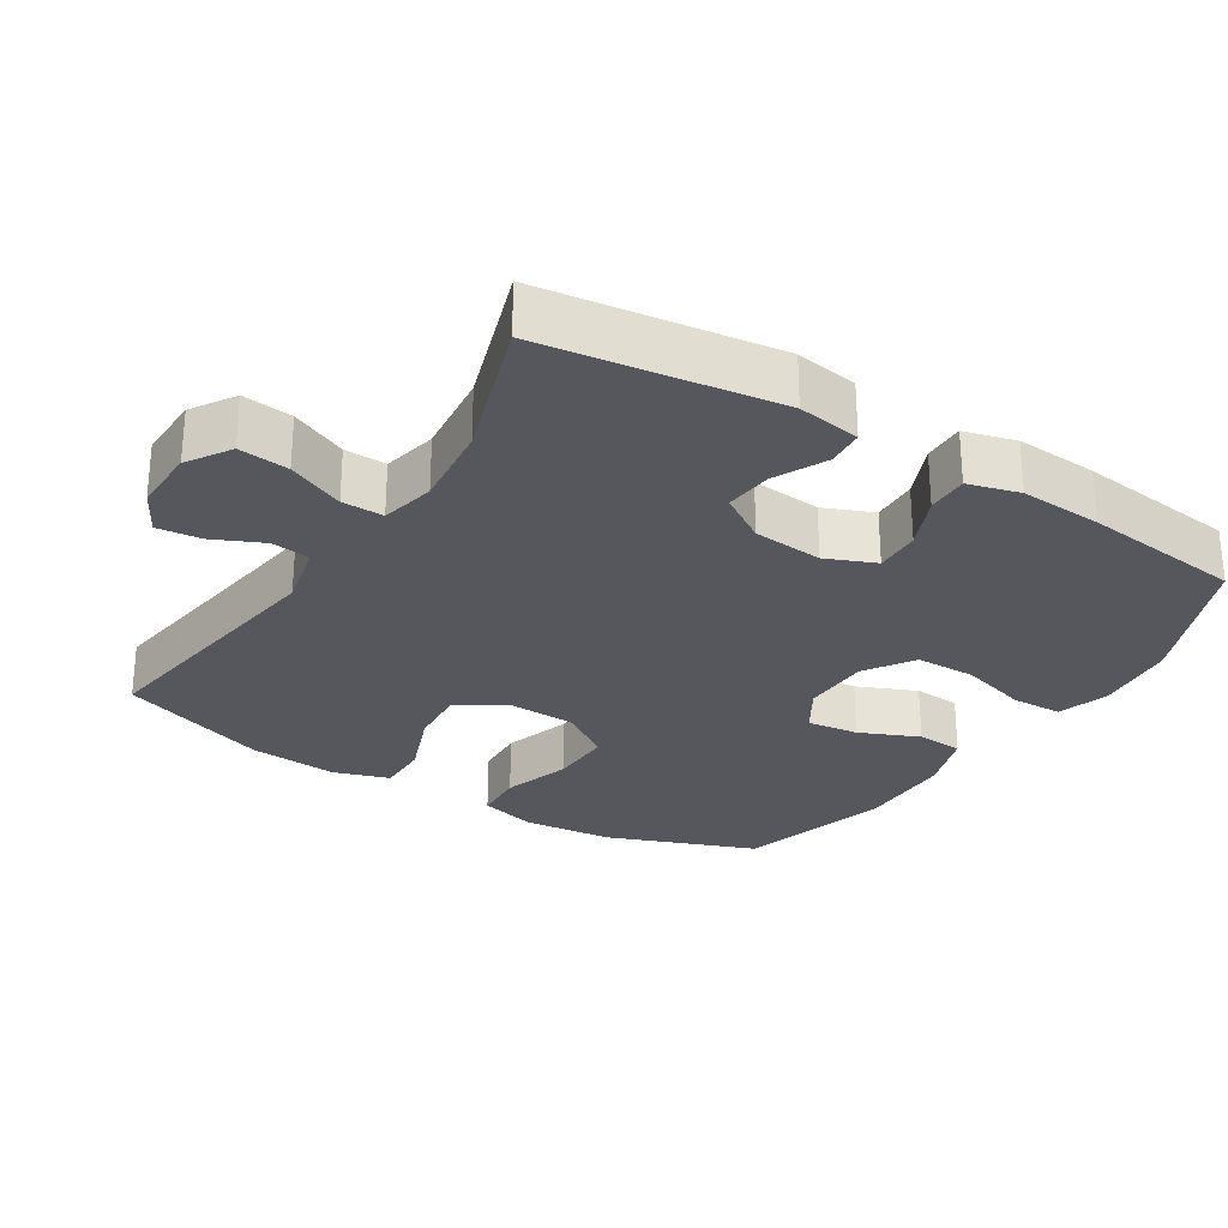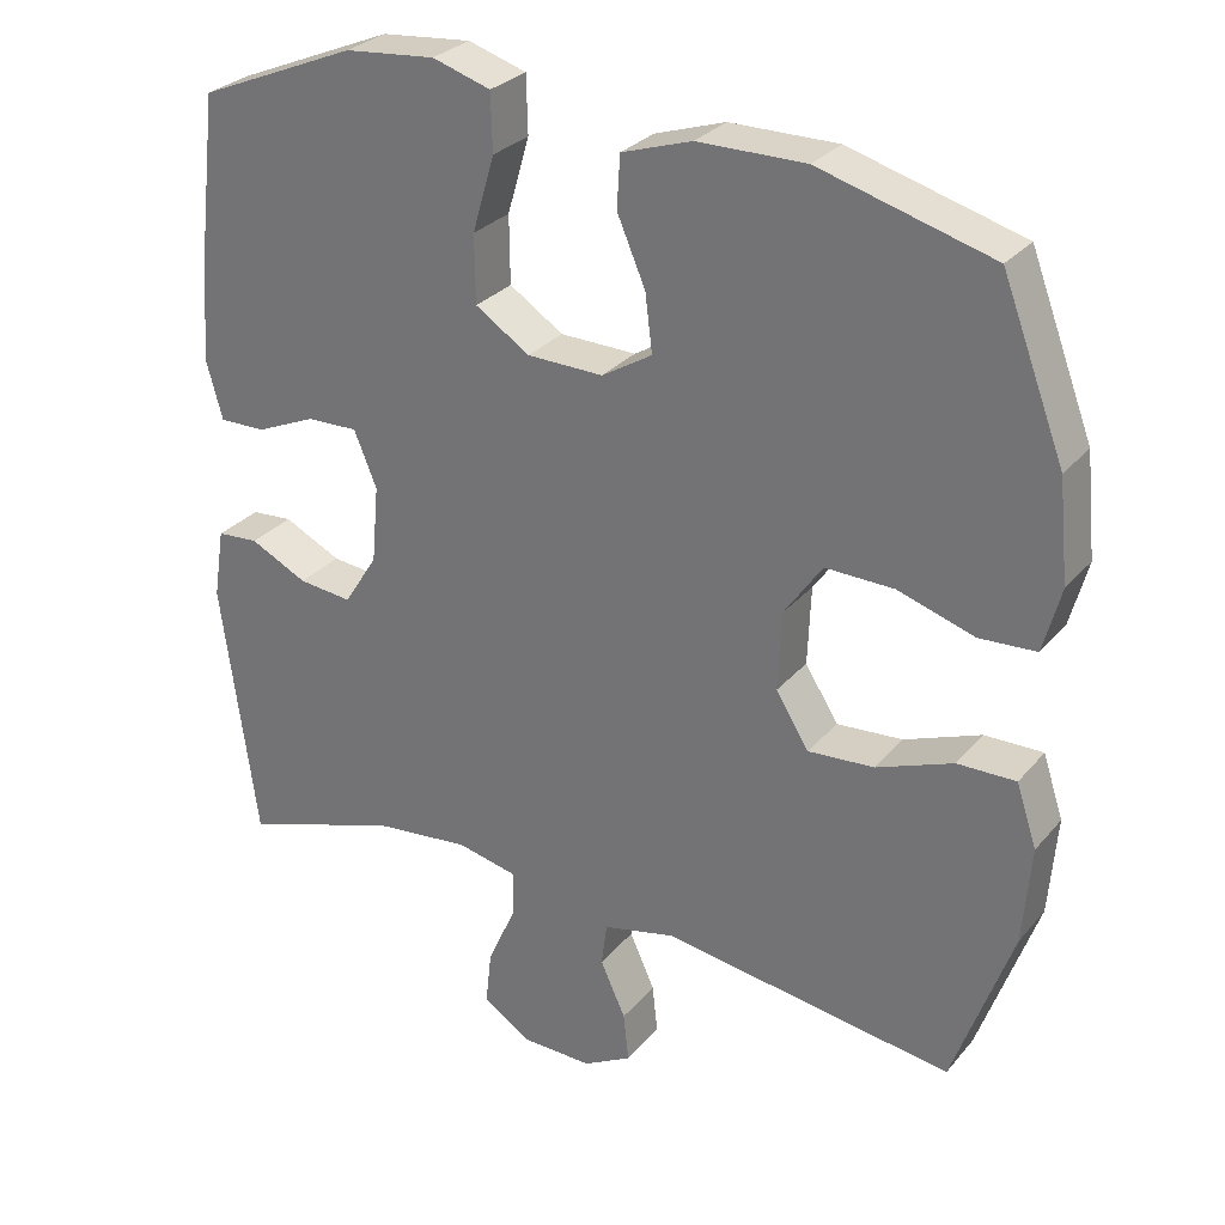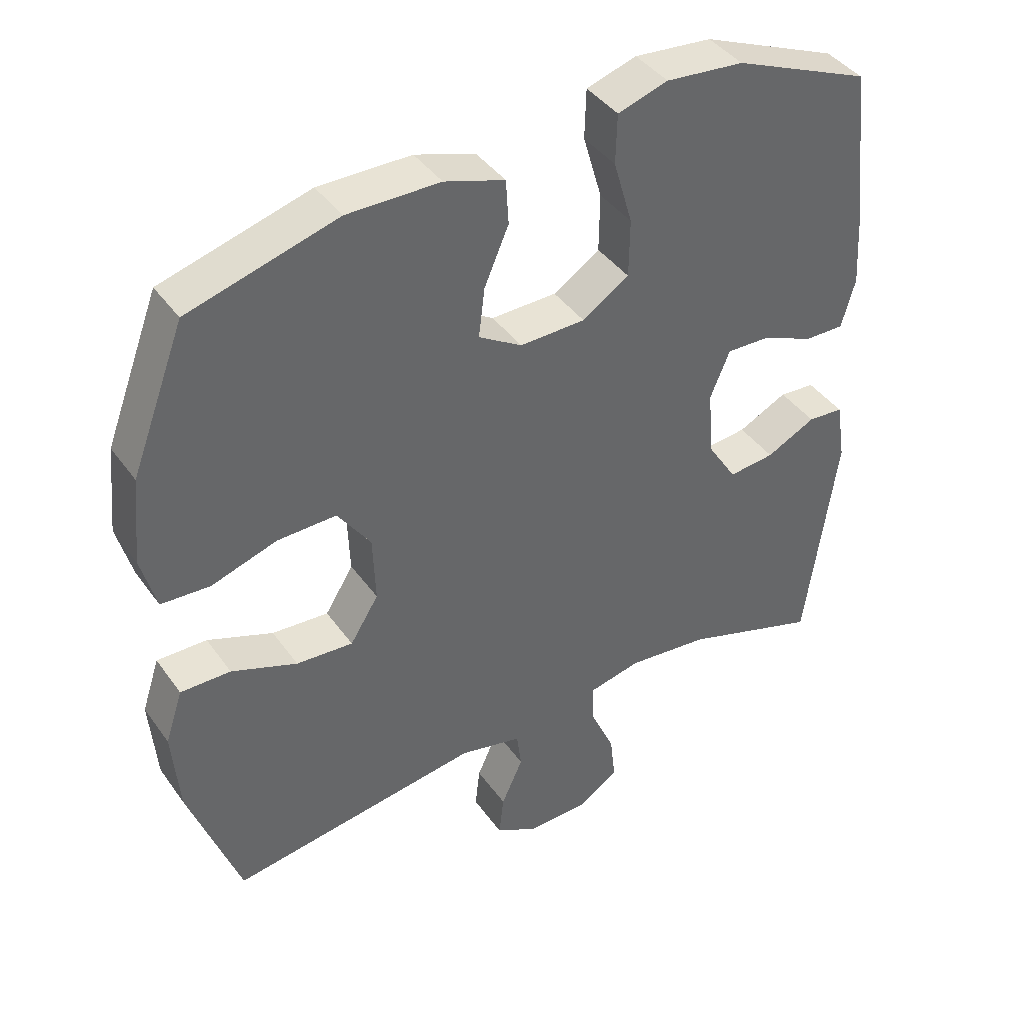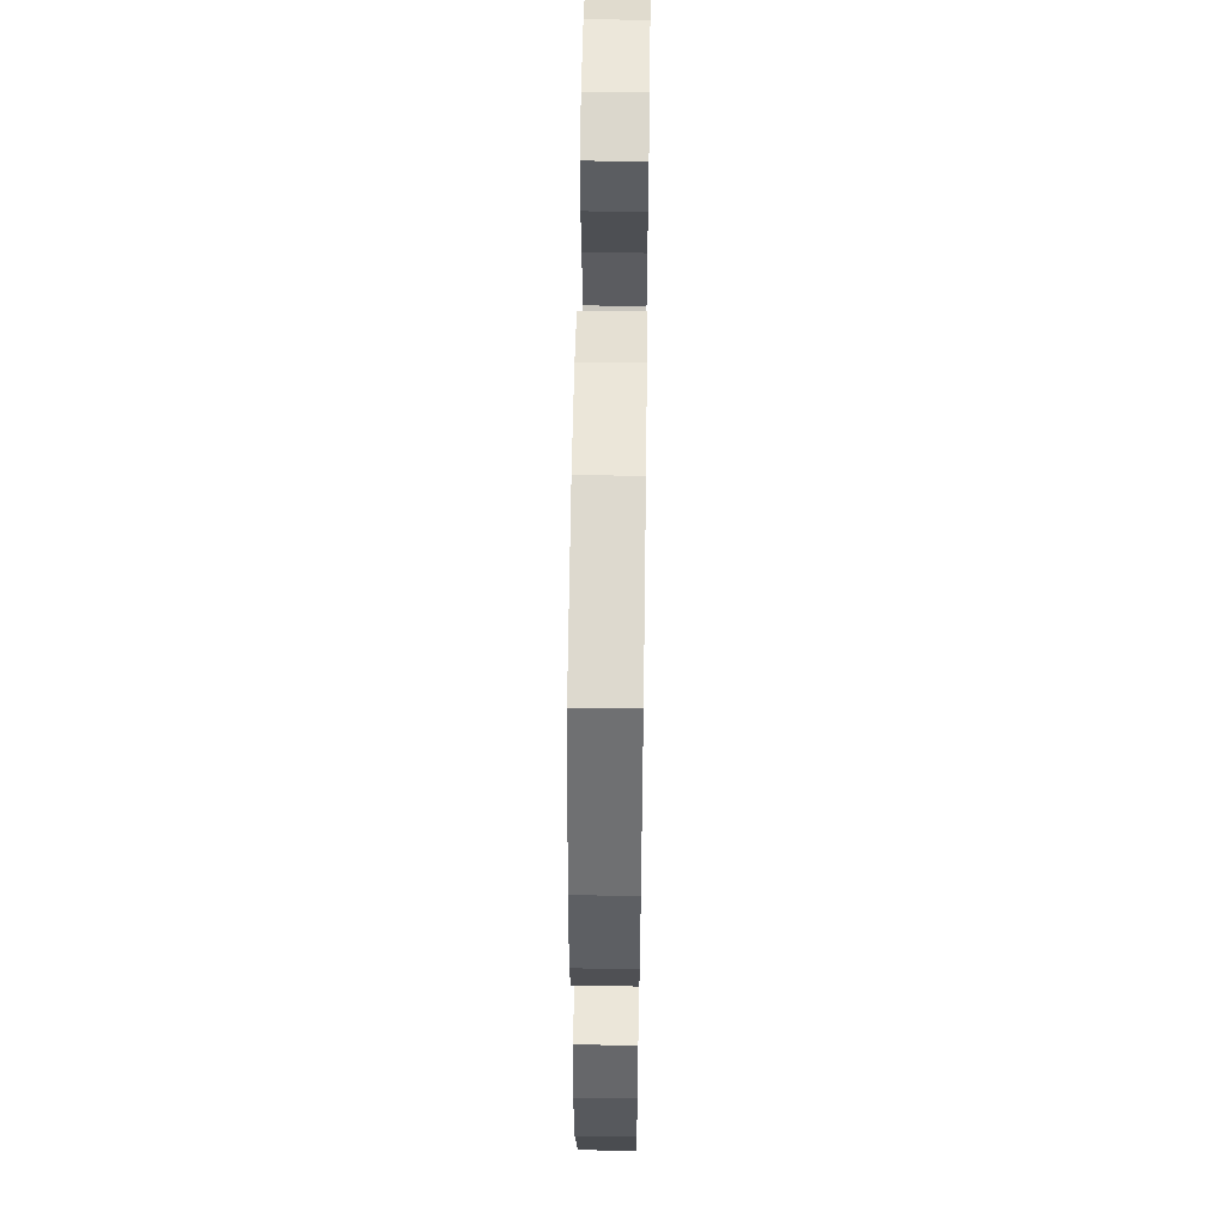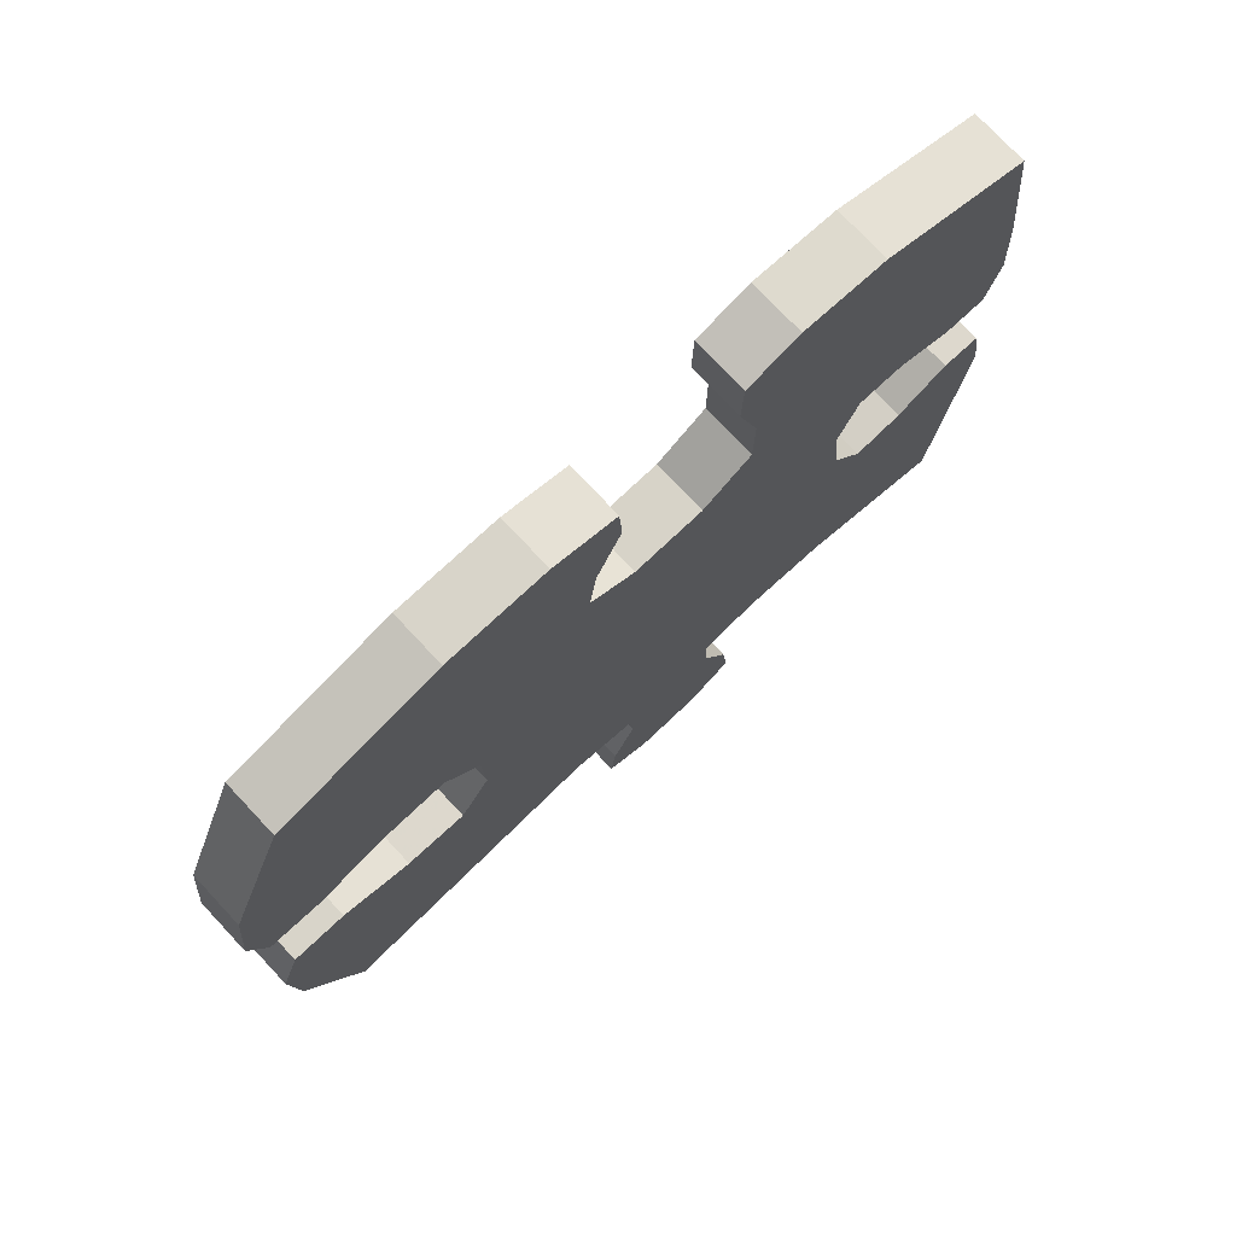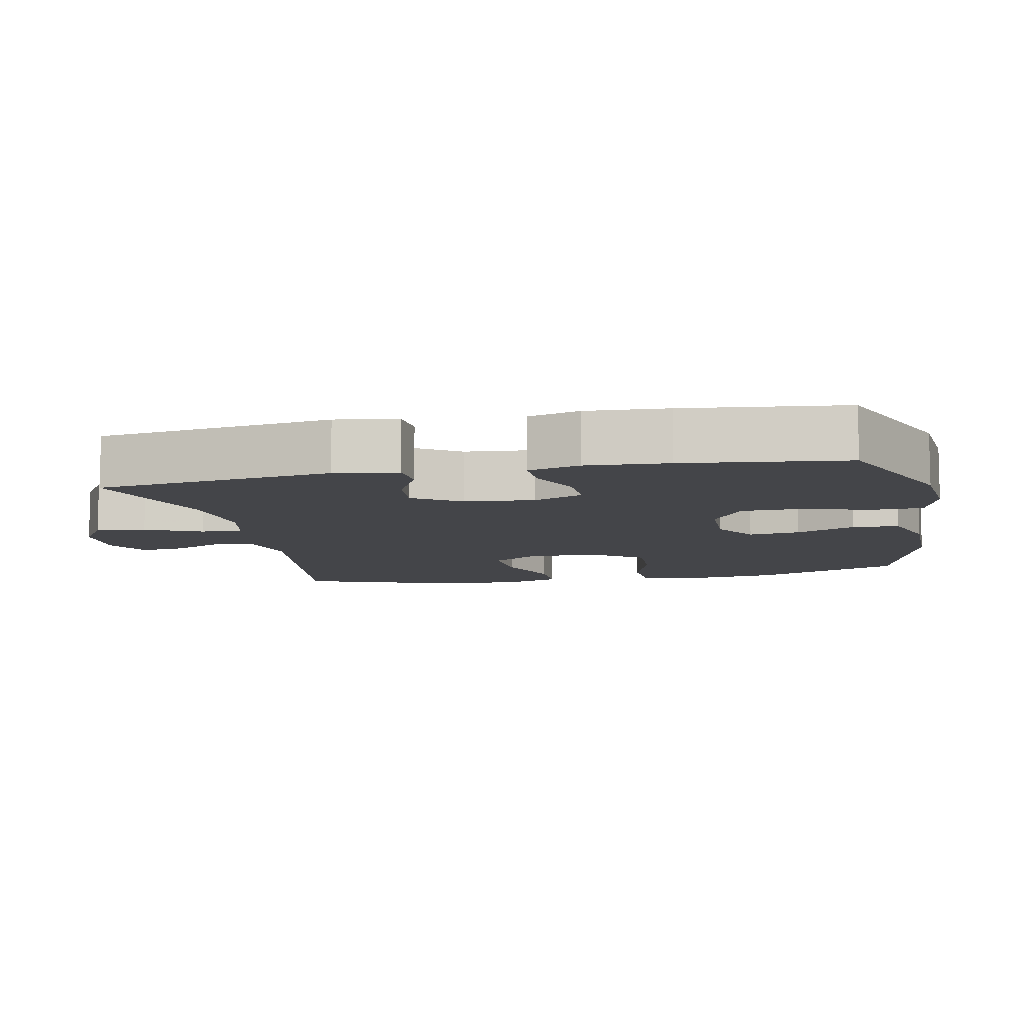
<metadata>
{"format":"obj","ext":"obj","renderer":"f3d","projection":"perspective","resolution":1024,"background":"white","views":[{"elev":-27.6,"azim":-122.1,"up":"+Y"},{"elev":28.8,"azim":31.7,"up":"+Z"},{"elev":41.2,"azim":147.7,"up":"+Z"},{"elev":55.9,"azim":90.8,"up":"+Z"},{"elev":75.7,"azim":136.9,"up":"+Z"},{"elev":-9.1,"azim":-78.4,"up":"+Y"}]}
</metadata>
<code>
v -0.5 0.07 0.5
v -0.298 0.07 0.584
v -0.183 0.07 0.595
v -0.109 0.07 0.572
v -0.107 0.07 0.499
v -0.135 0.07 0.403
v -0.134 0.07 0.317
v -0.065 0.07 0.272
v 0.032 0.07 0.27
v 0.096 0.07 0.309
v 0.087 0.07 0.382
v 0.051 0.07 0.466
v 0.055 0.07 0.532
v 0.144 0.07 0.561
v 0.281 0.07 0.562
v 0.5 0.07 0.5
v 0.58 0.07 0.29
v 0.593 0.07 0.162
v 0.571 0.07 0.08
v 0.499 0.07 0.076
v 0.402 0.07 0.107
v 0.315 0.07 0.109
v 0.266 0.07 0.039
v 0.262 0.07 -0.061
v 0.304 0.07 -0.128
v 0.388 0.07 -0.122
v 0.485 0.07 -0.085
v 0.559 0.07 -0.084
v 0.585 0.07 -0.163
v 0.575 0.07 -0.288
v 0.5 0.07 -0.5
v 0.129 0.07 -0.446
v 0.037 0.07 -0.467
v 0.03 0.07 -0.522
v 0.062 0.07 -0.593
v 0.069 0.07 -0.655
v 0.007 0.07 -0.689
v -0.084 0.07 -0.687
v -0.145 0.07 -0.648
v -0.137 0.07 -0.577
v -0.101 0.07 -0.497
v -0.1 0.07 -0.438
v -0.177 0.07 -0.421
v -0.298 0.07 -0.434
v -0.5 0.07 -0.5
v -0.545 0.07 -0.167
v -0.531 0.07 -0.078
v -0.478 0.07 -0.074
v -0.405 0.07 -0.11
v -0.337 0.07 -0.117
v -0.294 0.07 -0.05
v -0.285 0.07 0.049
v -0.314 0.07 0.119
v -0.379 0.07 0.117
v -0.455 0.07 0.084
v -0.514 0.07 0.083
v -0.534 0.07 0.156
v -0.527 0.07 0.272
v -0.5 0 0.5
v -0.298 0 0.584
v -0.183 0 0.595
v -0.109 0 0.572
v -0.107 0 0.499
v -0.135 0 0.403
v -0.134 0 0.317
v -0.065 0 0.272
v 0.032 0 0.27
v 0.096 0 0.309
v 0.087 0 0.382
v 0.051 0 0.466
v 0.055 0 0.532
v 0.144 0 0.561
v 0.281 0 0.562
v 0.5 0 0.5
v 0.58 0 0.29
v 0.593 0 0.162
v 0.571 0 0.08
v 0.499 0 0.076
v 0.402 0 0.107
v 0.315 0 0.109
v 0.266 0 0.039
v 0.262 0 -0.061
v 0.304 0 -0.128
v 0.388 0 -0.122
v 0.485 0 -0.085
v 0.559 0 -0.084
v 0.585 0 -0.163
v 0.575 0 -0.288
v 0.5 0 -0.5
v 0.129 0 -0.446
v 0.037 0 -0.467
v 0.03 0 -0.522
v 0.062 0 -0.593
v 0.069 0 -0.655
v 0.007 0 -0.689
v -0.084 0 -0.687
v -0.145 0 -0.648
v -0.137 0 -0.577
v -0.101 0 -0.497
v -0.1 0 -0.438
v -0.177 0 -0.421
v -0.298 0 -0.434
v -0.5 0 -0.5
v -0.545 0 -0.167
v -0.531 0 -0.078
v -0.478 0 -0.074
v -0.405 0 -0.11
v -0.337 0 -0.117
v -0.294 0 -0.05
v -0.285 0 0.049
v -0.314 0 0.119
v -0.379 0 0.117
v -0.455 0 0.084
v -0.514 0 0.083
v -0.534 0 0.156
v -0.527 0 0.272
f 54 55 56 57
f 53 54 57 58
f 46 47 48 49
f 44 45 46 49
f 43 44 49 50
f 42 43 50 51
f 38 39 40 41
f 38 41 42
f 37 38 42
f 34 35 36 37
f 33 34 37 42
f 32 33 42 51
f 26 27 28 29
f 25 26 29 30
f 18 19 20 21
f 18 21 22
f 17 18 22
f 16 17 22
f 15 16 22 23
f 11 12 13 14
f 10 11 14 15
f 3 4 5 6
f 3 6 7
f 2 3 7
f 53 58 1 2
f 52 53 2 7
f 51 52 7 8
f 32 51 8 9
f 25 30 31 32
f 24 25 32 9
f 10 15 23 24
f 9 10 24
f 115 114 113 112
f 116 115 112 111
f 107 106 105 104
f 107 104 103 102
f 108 107 102 101
f 109 108 101 100
f 99 98 97 96
f 100 99 96
f 100 96 95
f 95 94 93 92
f 100 95 92 91
f 109 100 91 90
f 87 86 85 84
f 88 87 84 83
f 79 78 77 76
f 80 79 76
f 80 76 75
f 80 75 74
f 81 80 74 73
f 72 71 70 69
f 73 72 69 68
f 64 63 62 61
f 65 64 61
f 65 61 60
f 60 59 116 111
f 65 60 111 110
f 66 65 110 109
f 67 66 109 90
f 90 89 88 83
f 67 90 83 82
f 82 81 73 68
f 82 68 67
f 1 59 60 2
f 2 60 61 3
f 3 61 62 4
f 4 62 63 5
f 5 63 64 6
f 6 64 65 7
f 7 65 66 8
f 8 66 67 9
f 9 67 68 10
f 10 68 69 11
f 11 69 70 12
f 12 70 71 13
f 13 71 72 14
f 14 72 73 15
f 15 73 74 16
f 16 74 75 17
f 17 75 76 18
f 18 76 77 19
f 19 77 78 20
f 20 78 79 21
f 21 79 80 22
f 22 80 81 23
f 23 81 82 24
f 24 82 83 25
f 25 83 84 26
f 26 84 85 27
f 27 85 86 28
f 28 86 87 29
f 29 87 88 30
f 30 88 89 31
f 31 89 90 32
f 32 90 91 33
f 33 91 92 34
f 34 92 93 35
f 35 93 94 36
f 36 94 95 37
f 37 95 96 38
f 38 96 97 39
f 39 97 98 40
f 40 98 99 41
f 41 99 100 42
f 42 100 101 43
f 43 101 102 44
f 44 102 103 45
f 45 103 104 46
f 46 104 105 47
f 47 105 106 48
f 48 106 107 49
f 49 107 108 50
f 50 108 109 51
f 51 109 110 52
f 52 110 111 53
f 53 111 112 54
f 54 112 113 55
f 55 113 114 56
f 56 114 115 57
f 57 115 116 58
f 58 116 59 1

</code>
